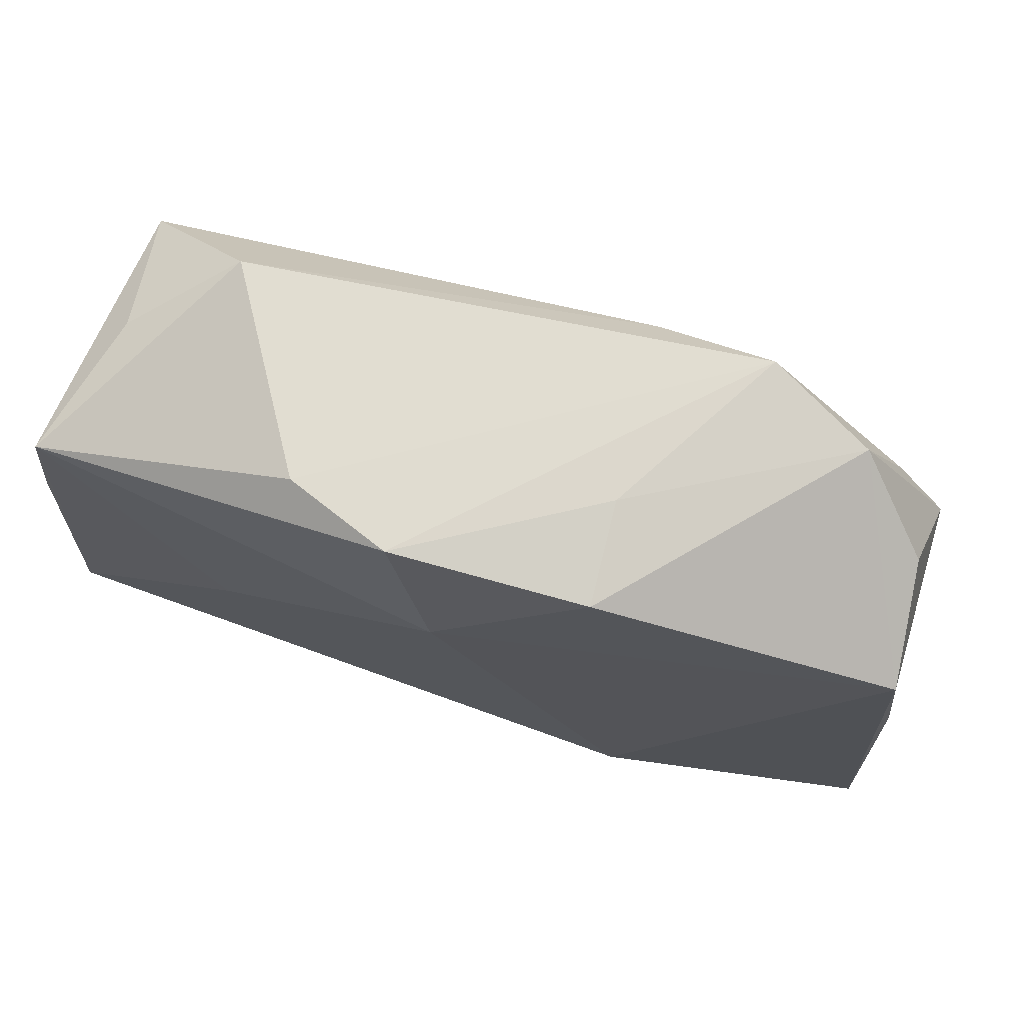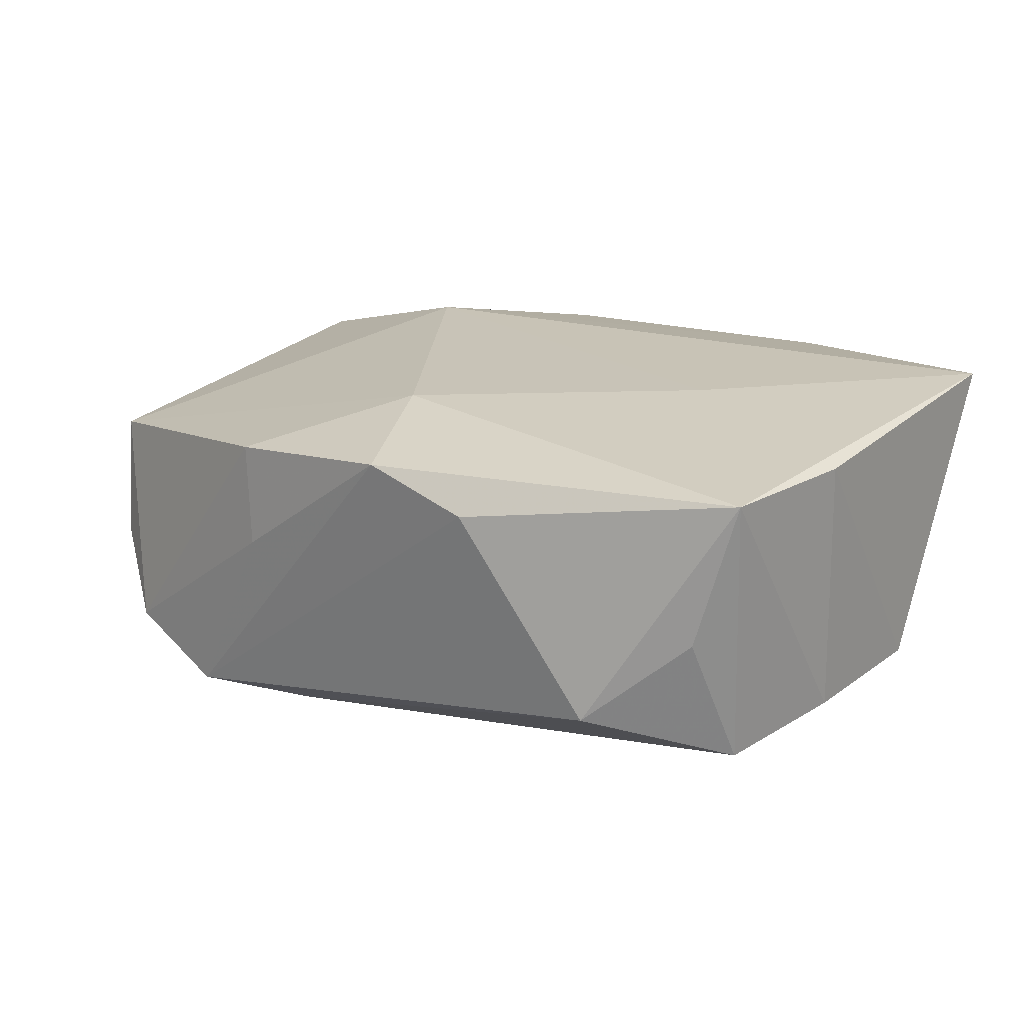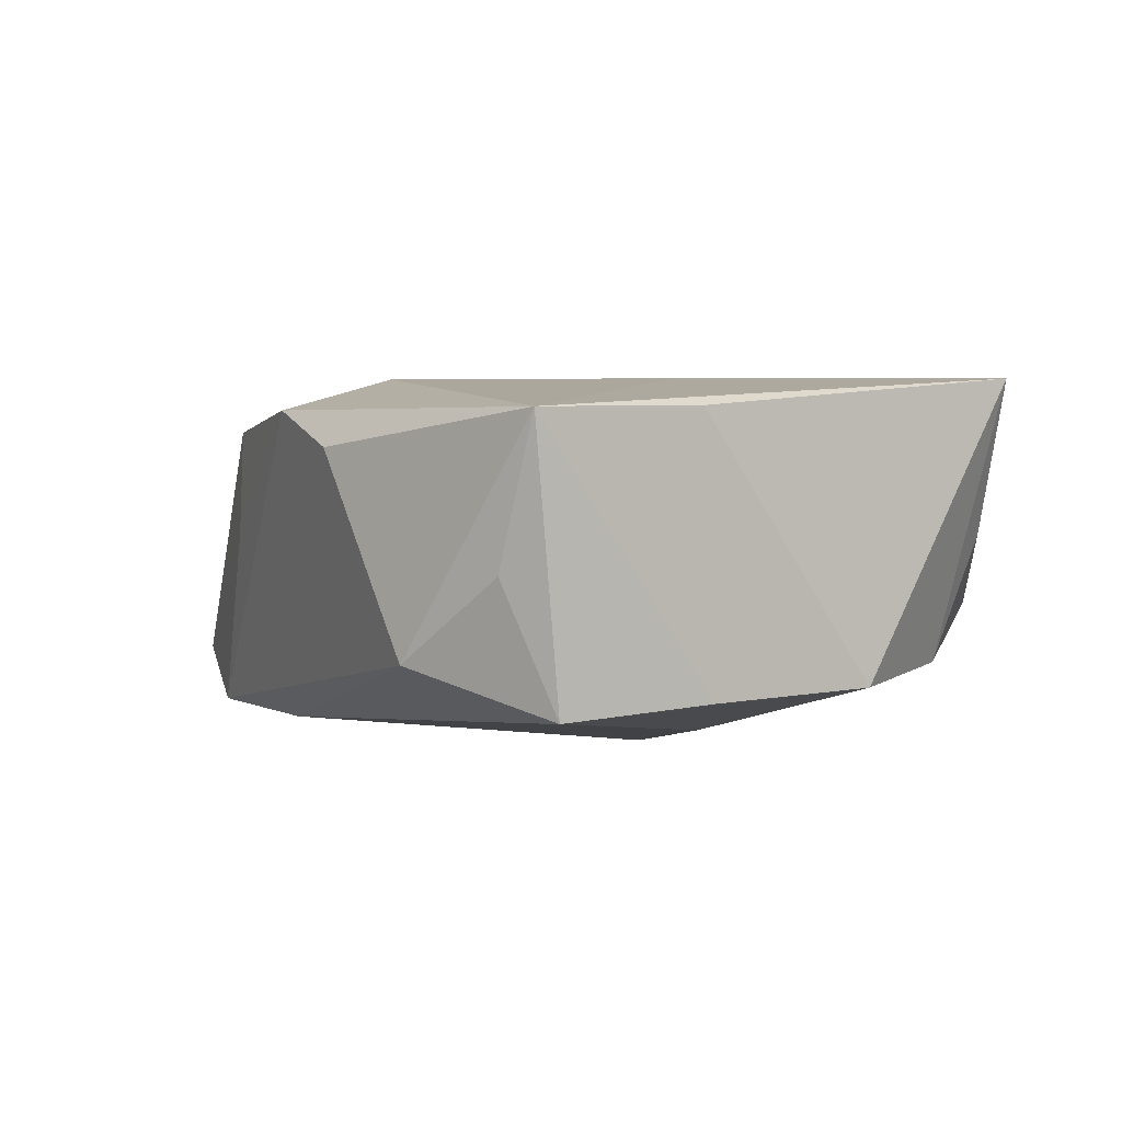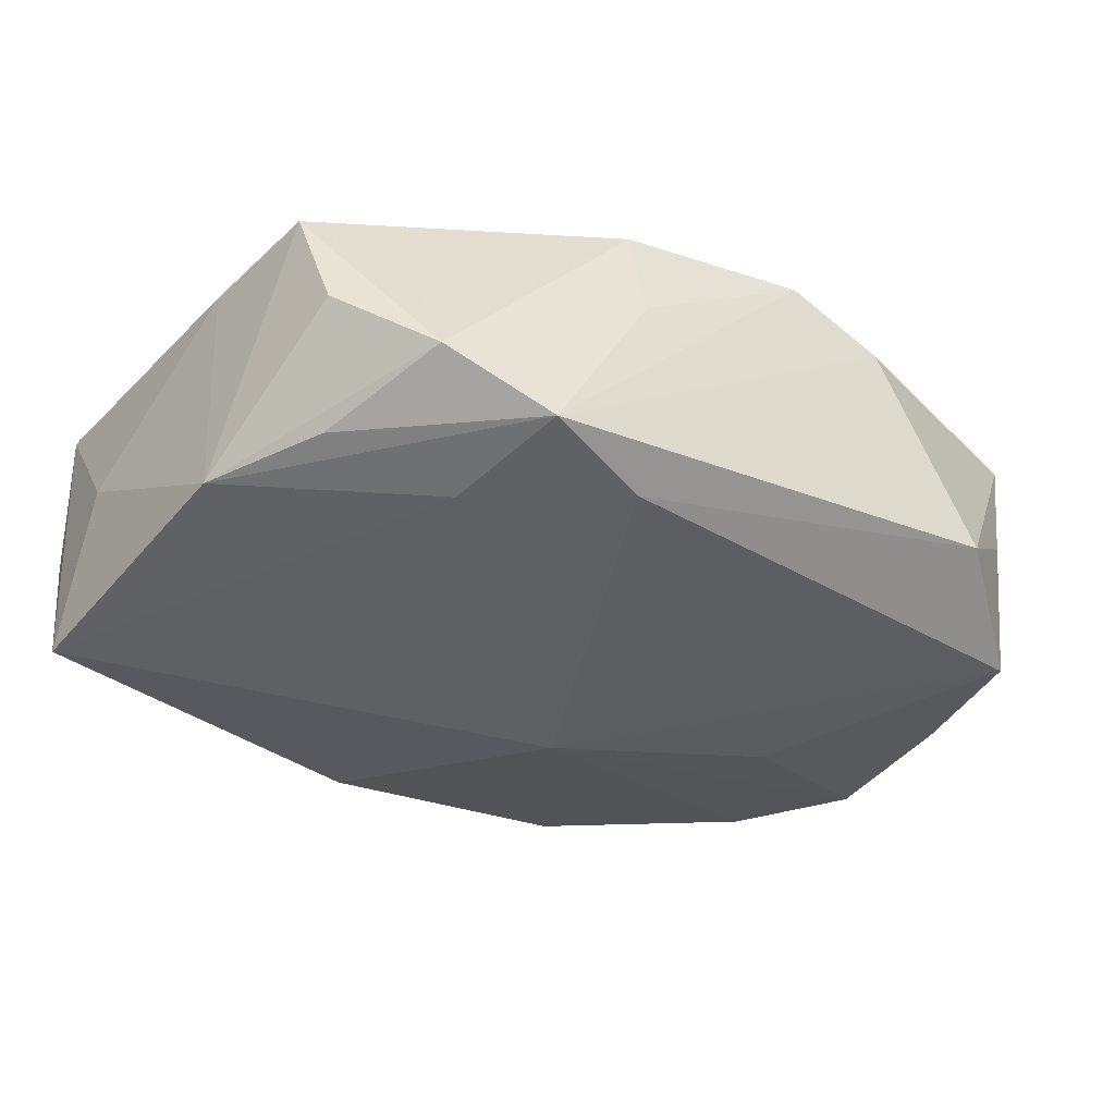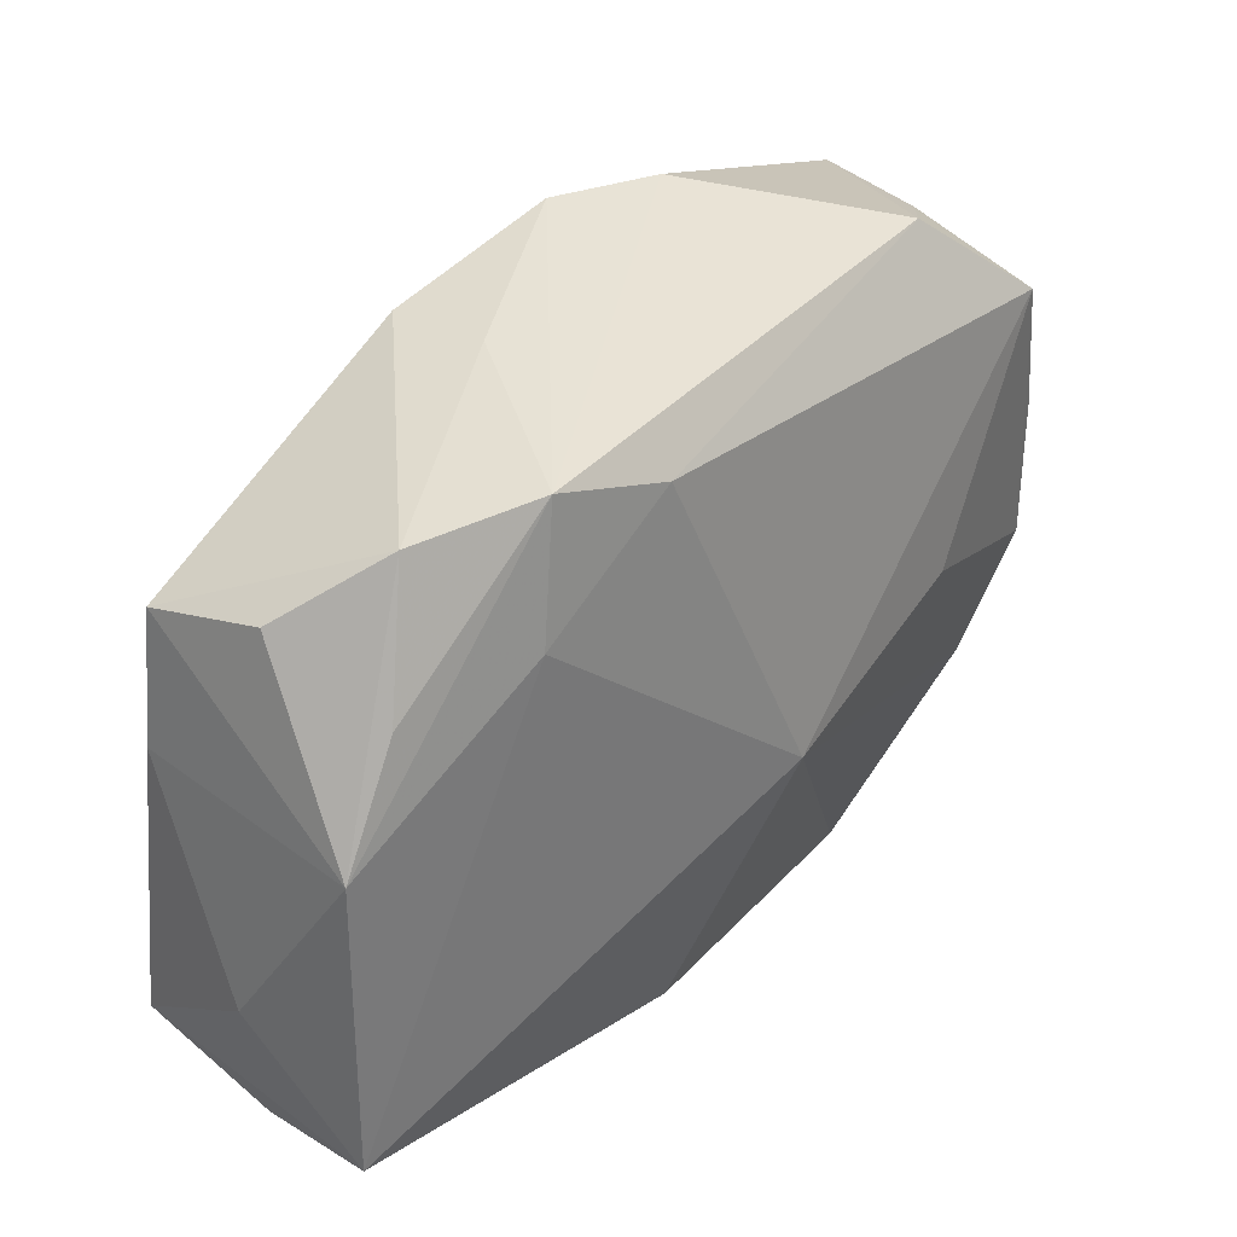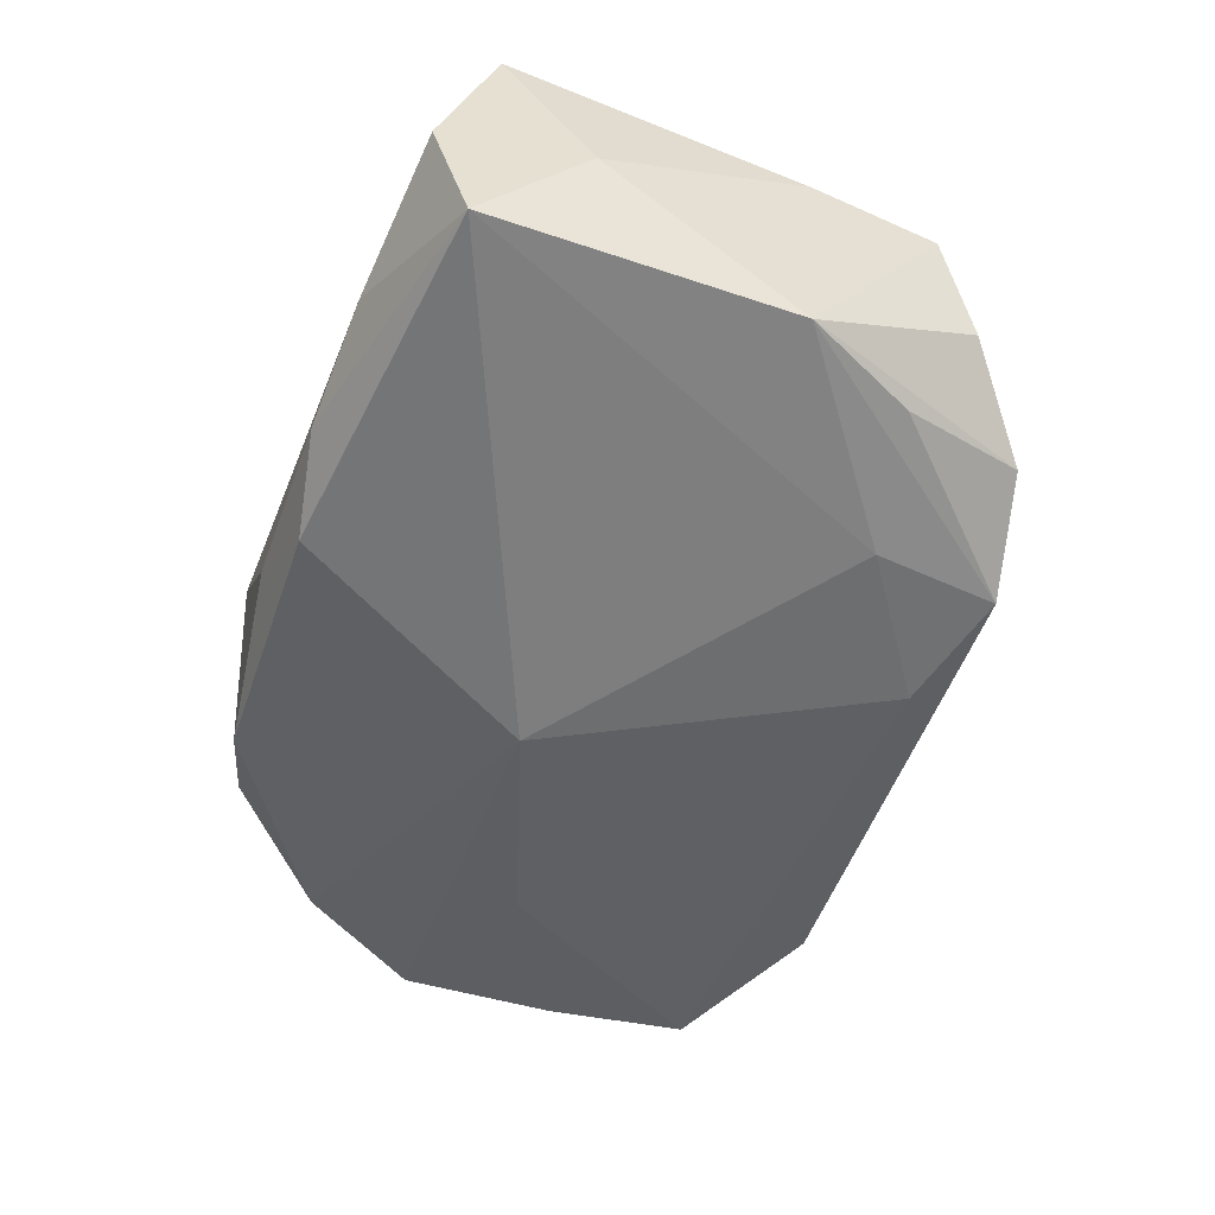
<metadata>
{"format":"obj","ext":"obj","renderer":"f3d","projection":"perspective","resolution":1024,"background":"white","views":[{"elev":75.0,"azim":20.8,"up":"+Y"},{"elev":19.6,"azim":-145.0,"up":"+Z"},{"elev":4.2,"azim":-117.4,"up":"+Z"},{"elev":-41.4,"azim":144.8,"up":"+Z"},{"elev":35.8,"azim":136.9,"up":"+Y"},{"elev":-55.9,"azim":71.9,"up":"+Z"}]}
</metadata>
<code>
v -0.02765 0.01529 -0.007685
v -0.02593 0.01833 0.0007041
v 0.01445 0.02068 -0.01096
v 0.03012 0.003985 0.004634
v 0.01306 -0.008126 0.01202
v 0.01613 0.01217 -0.01206
v -0.0003835 -0.02166 -0.005842
v -0.002478 -0.004028 -0.01347
v -0.02621 -0.01523 0.002121
v 0.005274 -0.02021 -0.01015
v 0.02193 0.0193 -0.007966
v -0.01104 0.023 0.007758
v -0.02586 -0.0121 -0.005838
v 0.01967 -0.02068 -0.005966
v -0.003923 0.02305 0.009978
v -0.03032 -0.01404 0.01195
v 0.02489 0.01081 -0.01042
v 0.006603 0.01821 -0.01145
v 0.008165 0.02177 0.00154
v -0.02843 0.01728 0.0103
v 0.02958 -0.01673 -0.01145
v 0.01215 -0.02133 -0.008623
v 0.02936 -0.01926 -0.002231
v -0.01788 0.0003651 -0.01039
v 0.02754 0.01498 -0.003506
v 0.02904 0.01276 0.004628
v -0.01639 0.001309 0.01202
v 0.03093 -0.009904 -0.002748
v -0.02004 -0.01894 -0.002807
v -0.02957 0.006156 -0.006873
v 0.007039 -0.01994 0.009804
v 0.008972 0.0212 0.008366
v -0.01322 -0.02036 -0.006651
v 0.02896 0.003349 -0.01106
v -0.01321 -0.02166 0.01004
v -0.01976 0.02173 -0.004823
v -0.0299 0.007238 0.01035
v -0.0004686 0.01401 0.01202
v 0.03106 -0.01599 0.006595
v -0.03026 -0.004177 -0.006464
f 5 38 27
f 20 38 15
f 20 27 38
f 26 38 5
f 37 20 30
f 30 20 1
f 39 26 5
f 8 21 10
f 15 38 32
f 38 26 32
f 28 39 21
f 34 28 21
f 34 3 17
f 25 26 34
f 17 3 11
f 25 34 11
f 11 34 17
f 11 26 25
f 11 32 26
f 8 1 18
f 1 36 18
f 18 36 3
f 24 1 8
f 16 20 37
f 27 20 16
f 16 35 5
f 5 27 16
f 22 10 21
f 12 20 15
f 12 36 20
f 15 3 12
f 3 36 12
f 1 20 2
f 2 36 1
f 20 36 2
f 19 3 15
f 15 32 19
f 19 11 3
f 32 11 19
f 26 39 4
f 39 28 4
f 4 34 26
f 28 34 4
f 37 30 40
f 40 16 37
f 40 30 1
f 1 24 40
f 40 24 8
f 35 16 29
f 21 39 23
f 3 34 6
f 6 34 21
f 8 18 6
f 6 18 3
f 6 21 8
f 35 29 33
f 8 10 33
f 16 40 13
f 13 33 29
f 13 40 8
f 8 33 13
f 31 23 39
f 5 35 31
f 31 39 5
f 35 22 14
f 14 31 35
f 23 31 14
f 14 22 21
f 21 23 14
f 7 22 35
f 35 33 7
f 10 22 7
f 7 33 10
f 9 29 16
f 16 13 9
f 9 13 29

</code>
